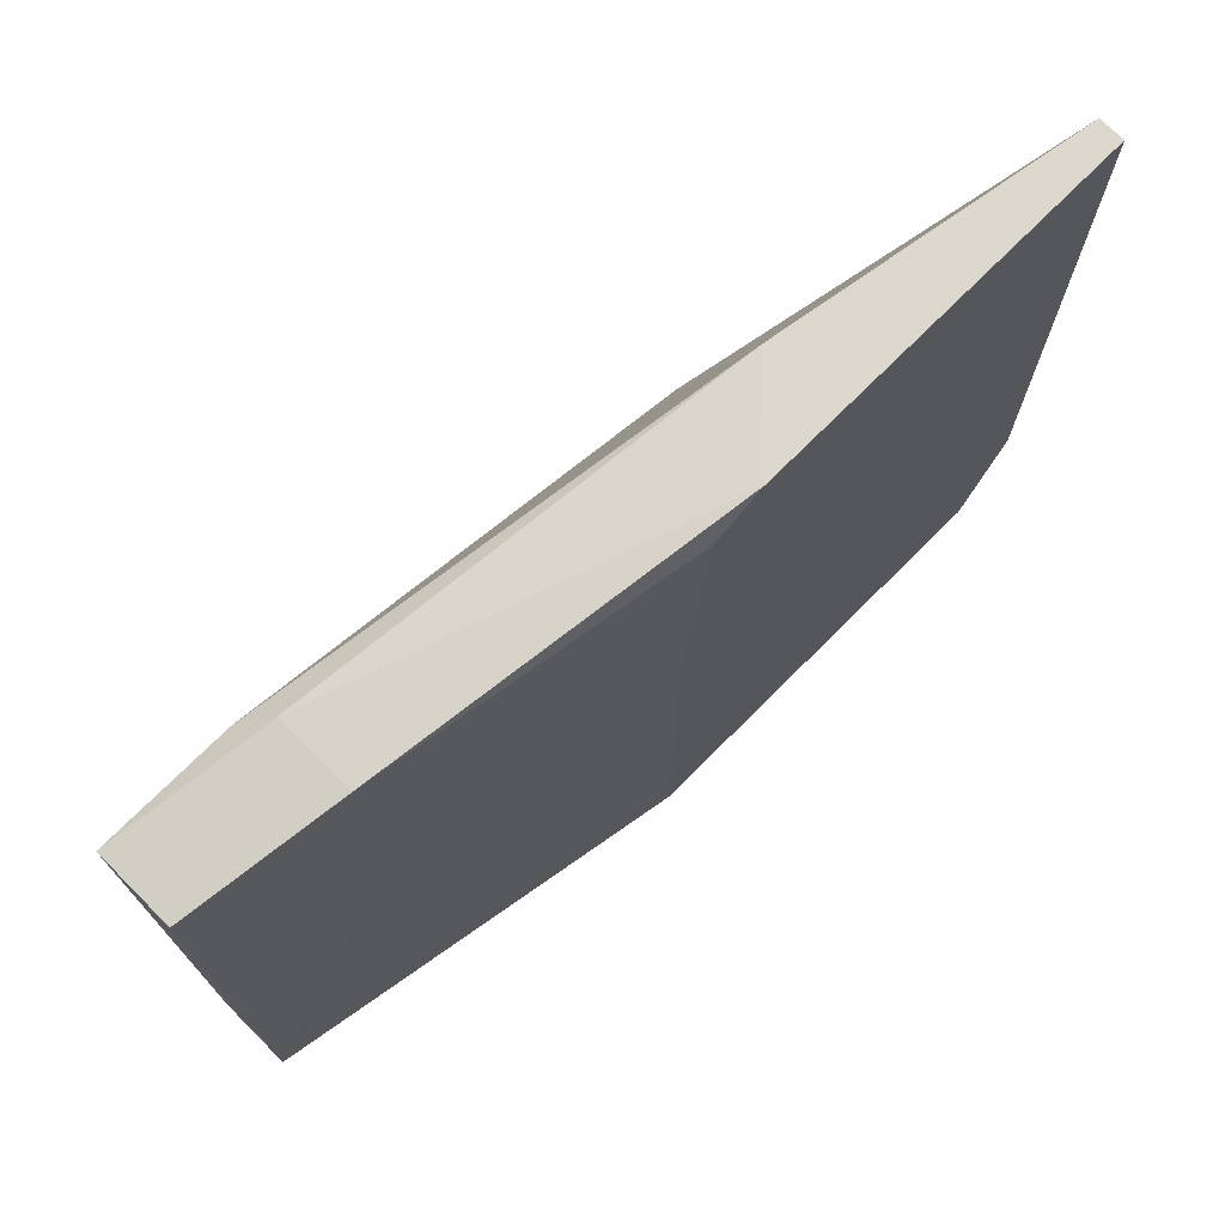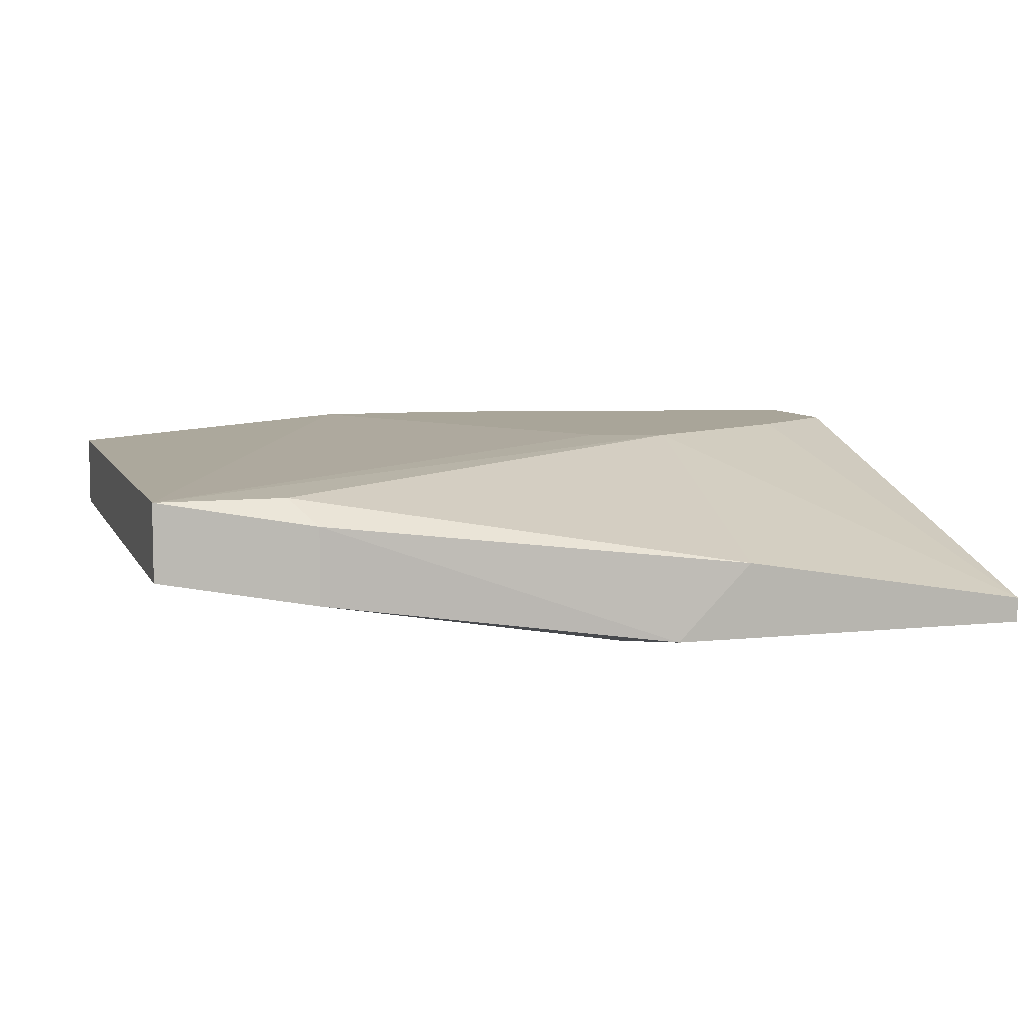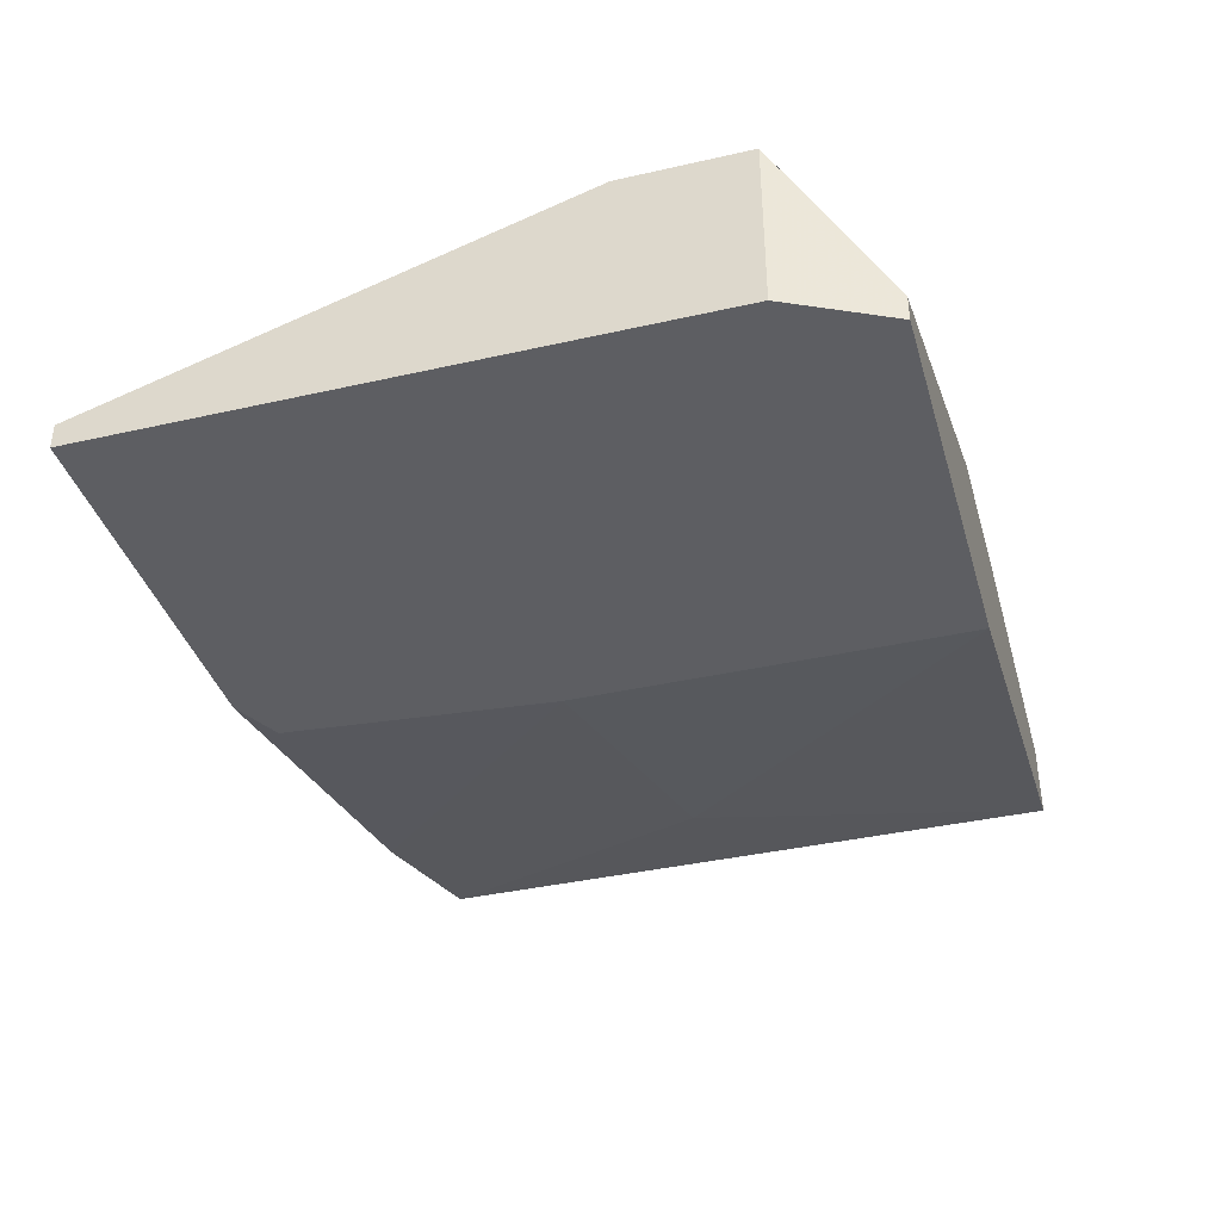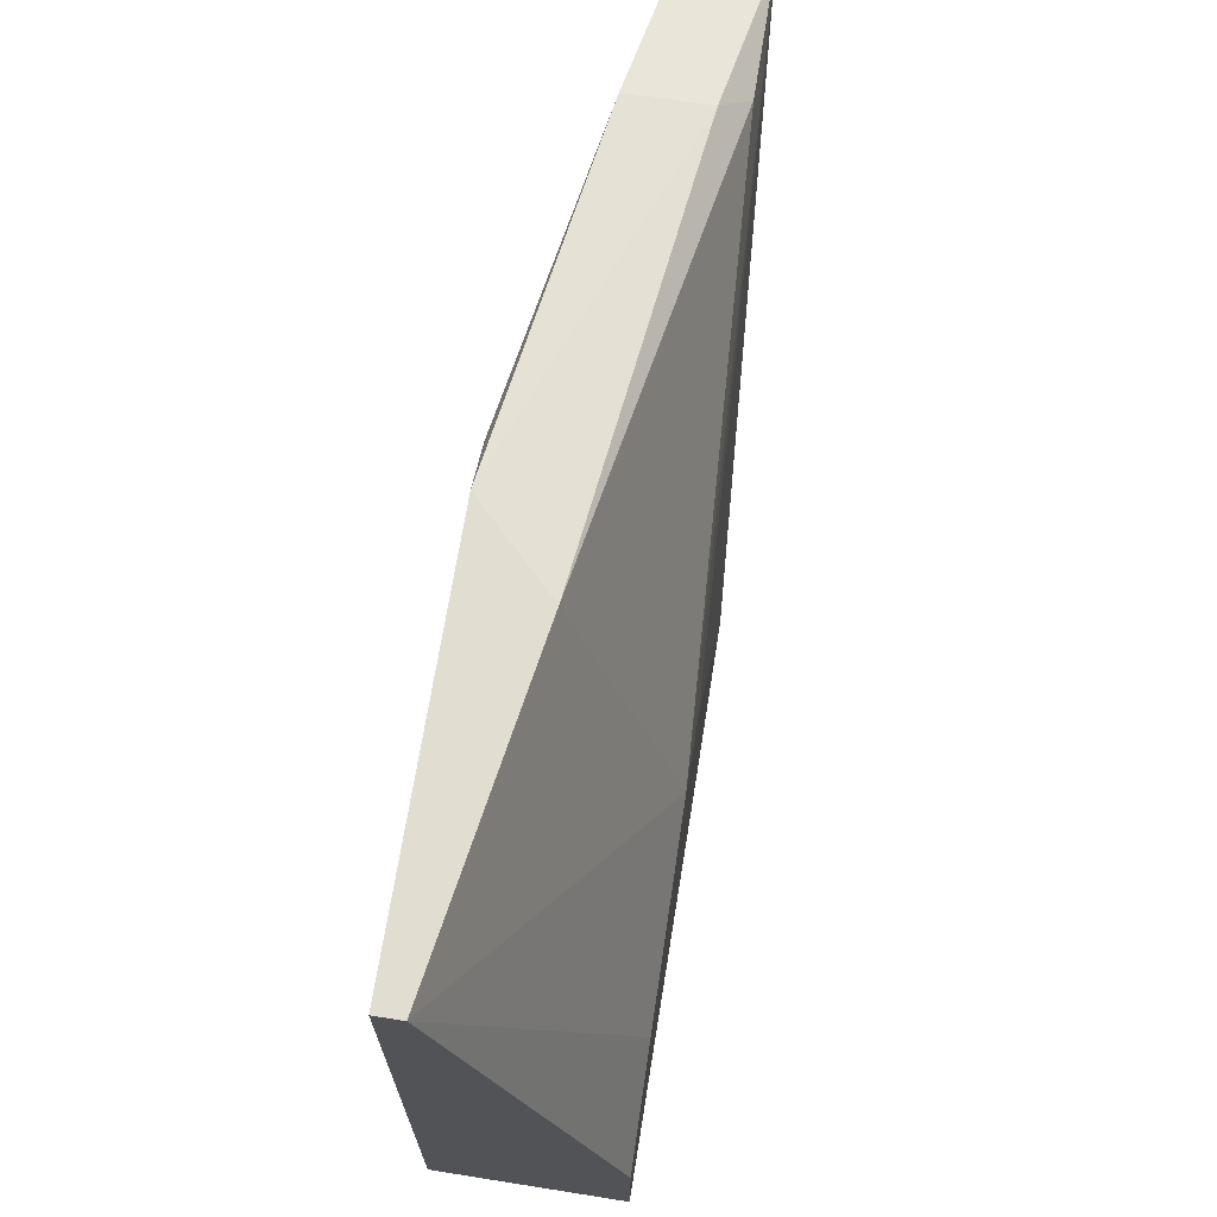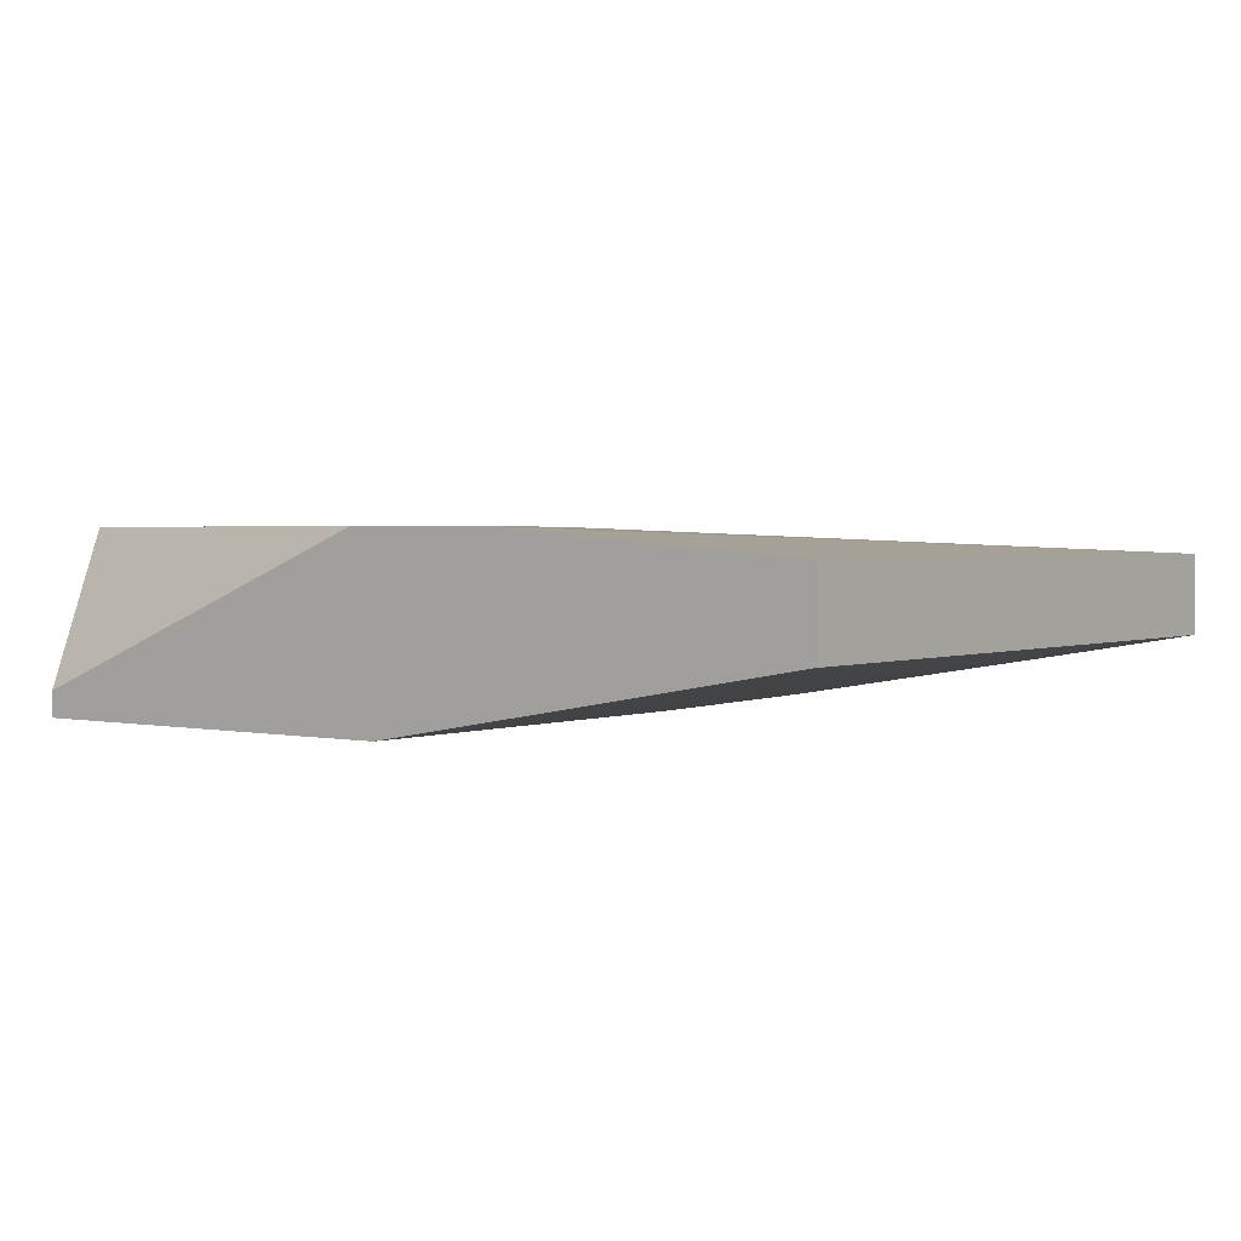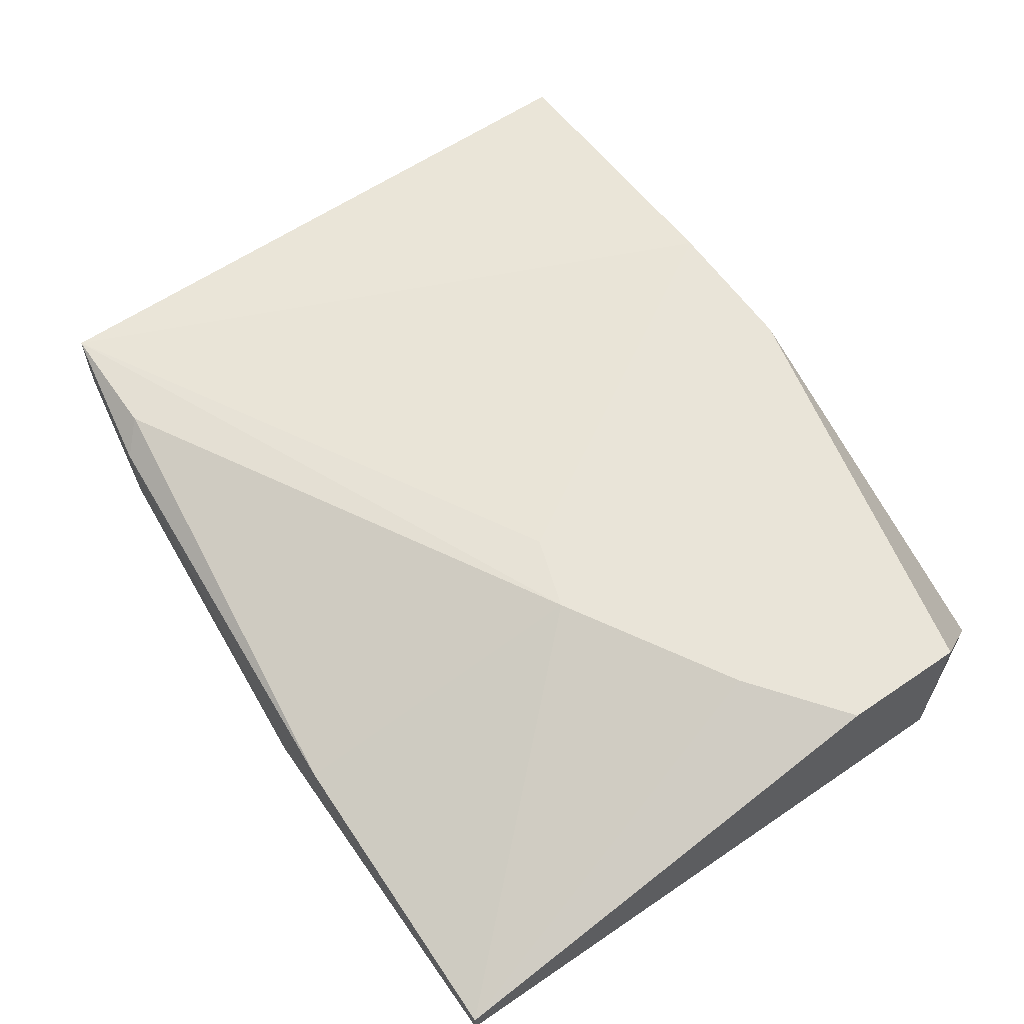
<metadata>
{"format":"obj","ext":"obj","renderer":"f3d","projection":"perspective","resolution":1024,"background":"white","views":[{"elev":72.5,"azim":-45.1,"up":"+Z"},{"elev":7.4,"azim":-17.2,"up":"+Y"},{"elev":-38.4,"azim":106.0,"up":"+Y"},{"elev":68.7,"azim":99.0,"up":"+Z"},{"elev":2.2,"azim":-142.9,"up":"+Y"},{"elev":60.5,"azim":55.2,"up":"+Y"}]}
</metadata>
<code>
v -0.003607 -0.01146 0.04333
v -0.003607 -0.003779 0.01367
v 0.001887 -0.008169 0.04443
v 0.01507 -0.01146 0.04443
v 0.01507 -0.01146 0.01807
v 0.01507 -0.01037 0.04443
v 0.01507 -0.003779 0.02356
v 0.01507 -0.003779 0.01807
v 0.01068 -0.003779 0.02686
v -0.01019 -0.003779 0.01367
v 0.002986 -0.003779 0.03124
v -0.004694 -0.01146 0.03124
v -0.004694 -0.01146 0.01367
v -0.000311 -0.003779 0.03015
v -0.01787 -0.009268 0.02905
v -0.01787 -0.004877 0.04223
v -0.001409 -0.01146 0.04443
v -0.02337 -0.004877 0.04223
v -0.02337 -0.004877 0.01367
v -0.02337 -0.008169 0.04223
v -0.02337 -0.008169 0.01367
v -0.01678 -0.005974 0.04333
v -0.01678 -0.009268 0.04333
v 0.01287 -0.01146 0.01367
v 0.01287 -0.01037 0.01367
f 18 11 14
f 19 21 20
f 21 19 24
f 19 20 18
f 24 4 12
f 24 19 10
f 19 18 10
f 9 8 10
f 21 24 13
f 24 12 13
f 12 4 17
f 4 3 17
f 9 10 11
f 4 24 5
f 24 8 5
f 8 4 5
f 4 8 6
f 3 4 6
f 9 11 6
f 11 3 6
f 24 10 2
f 10 8 2
f 11 18 16
f 3 11 16
f 8 9 7
f 9 6 7
f 6 8 7
f 20 21 15
f 12 20 15
f 21 13 15
f 13 12 15
f 18 20 23
f 20 12 23
f 8 24 25
f 24 2 25
f 2 8 25
f 17 3 22
f 16 18 22
f 3 16 22
f 18 23 22
f 23 17 22
f 12 17 1
f 23 12 1
f 17 23 1
f 10 18 14
f 11 10 14

</code>
